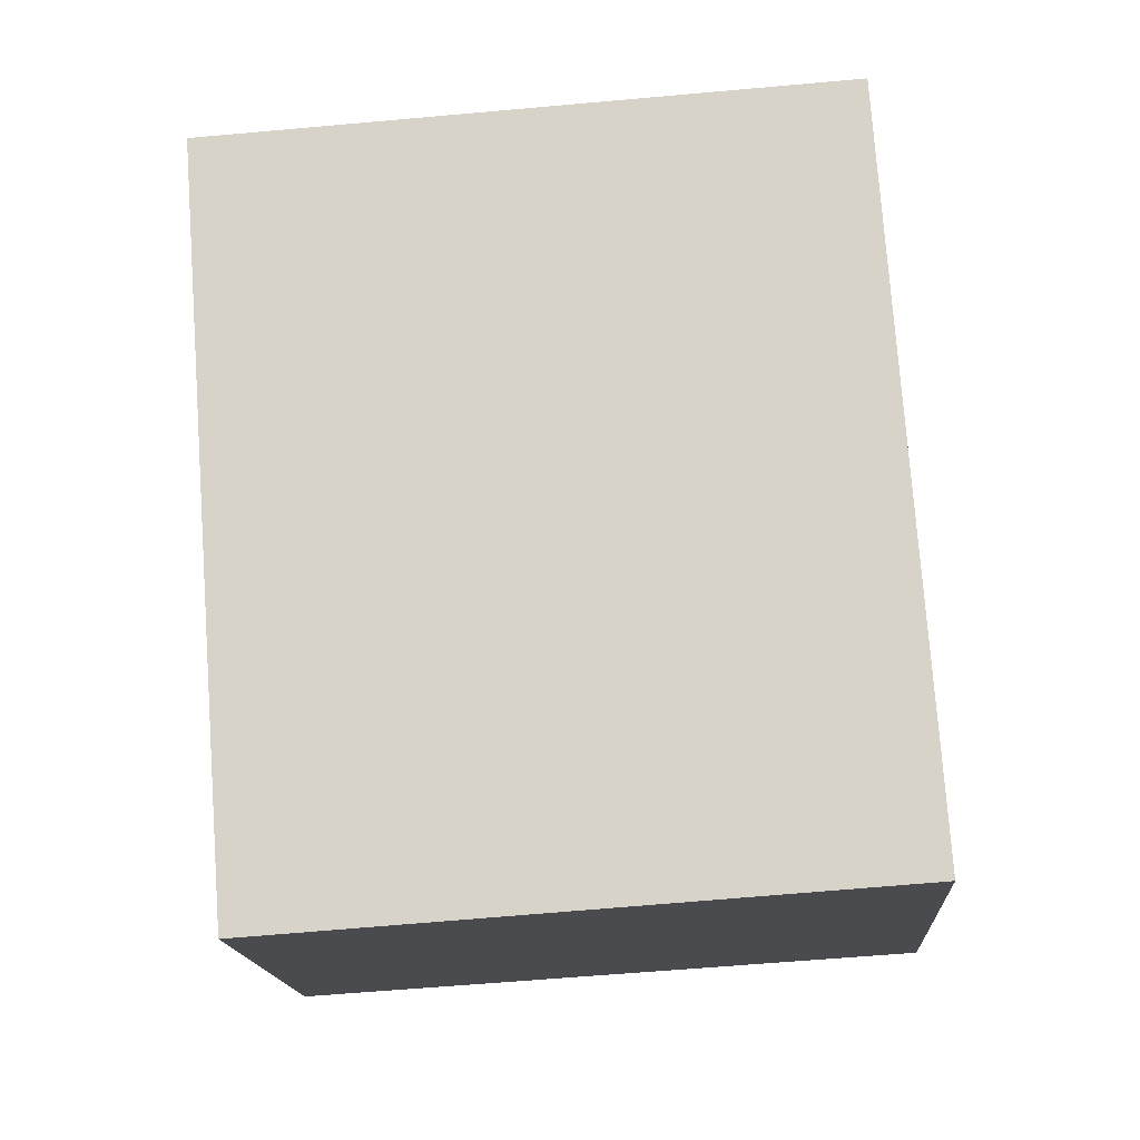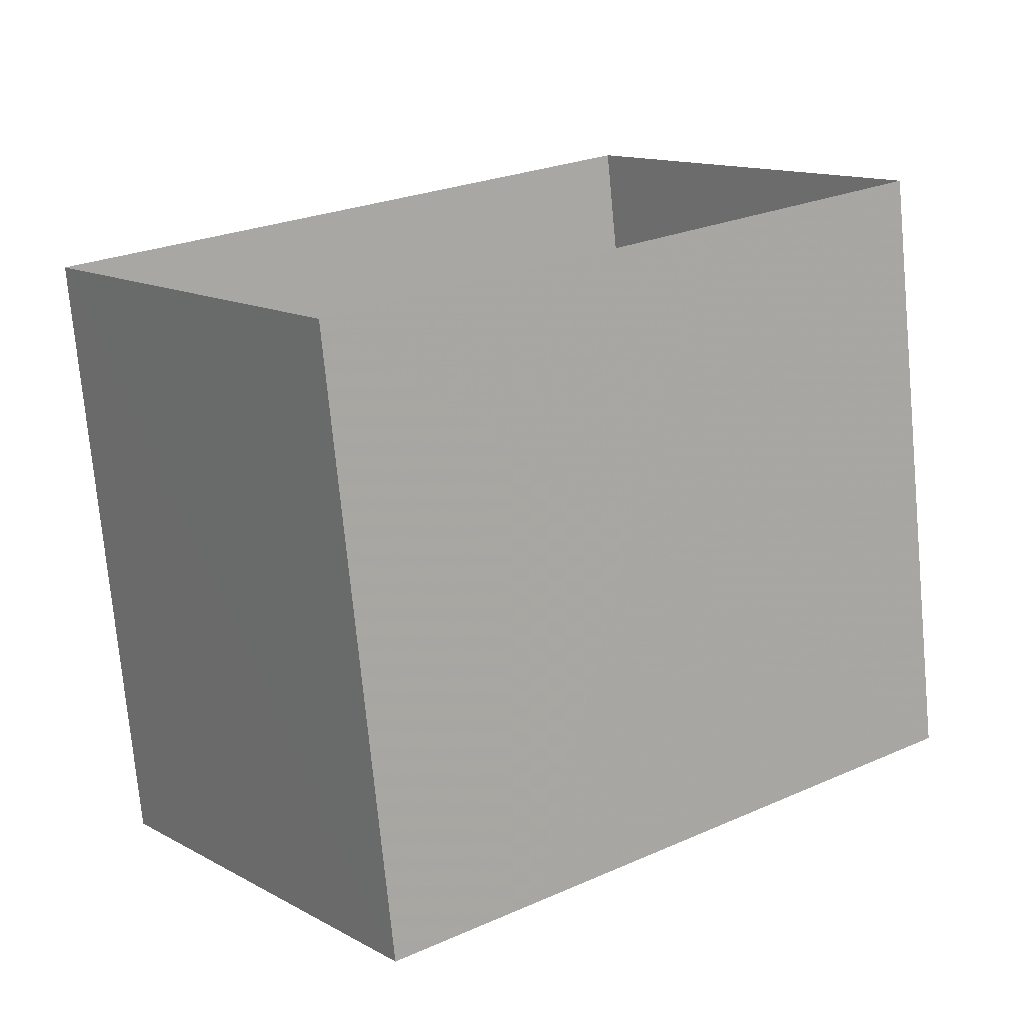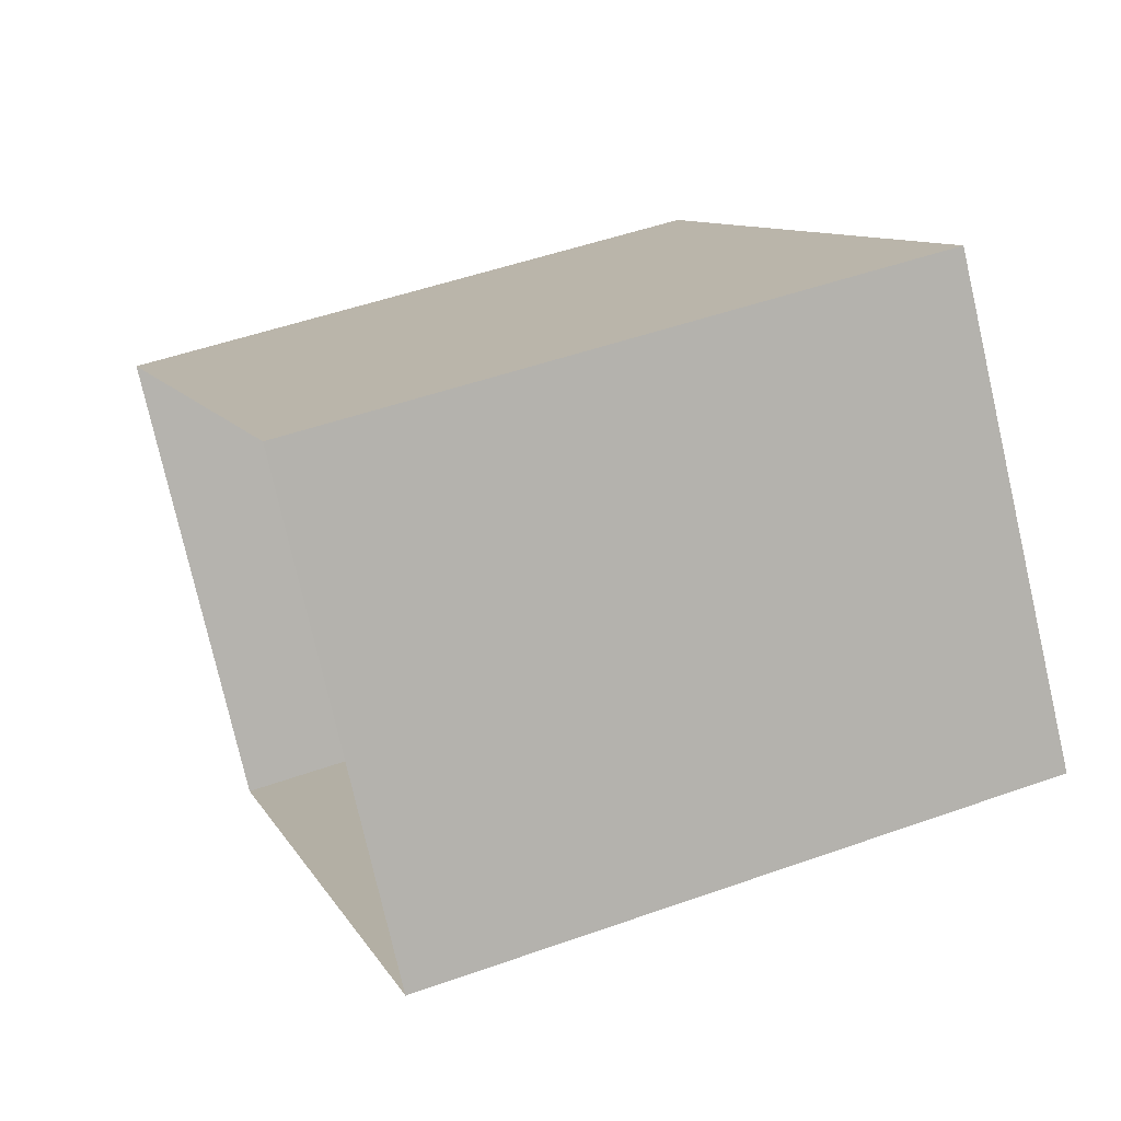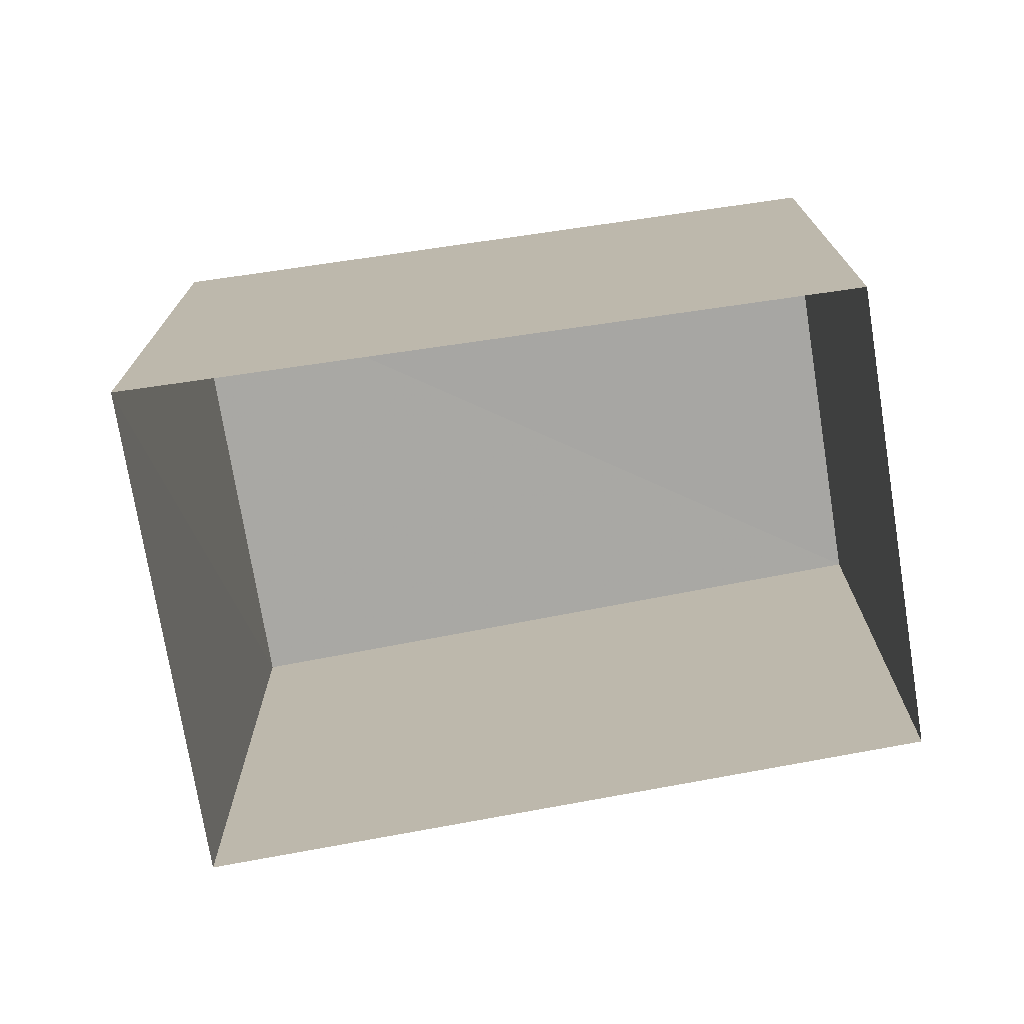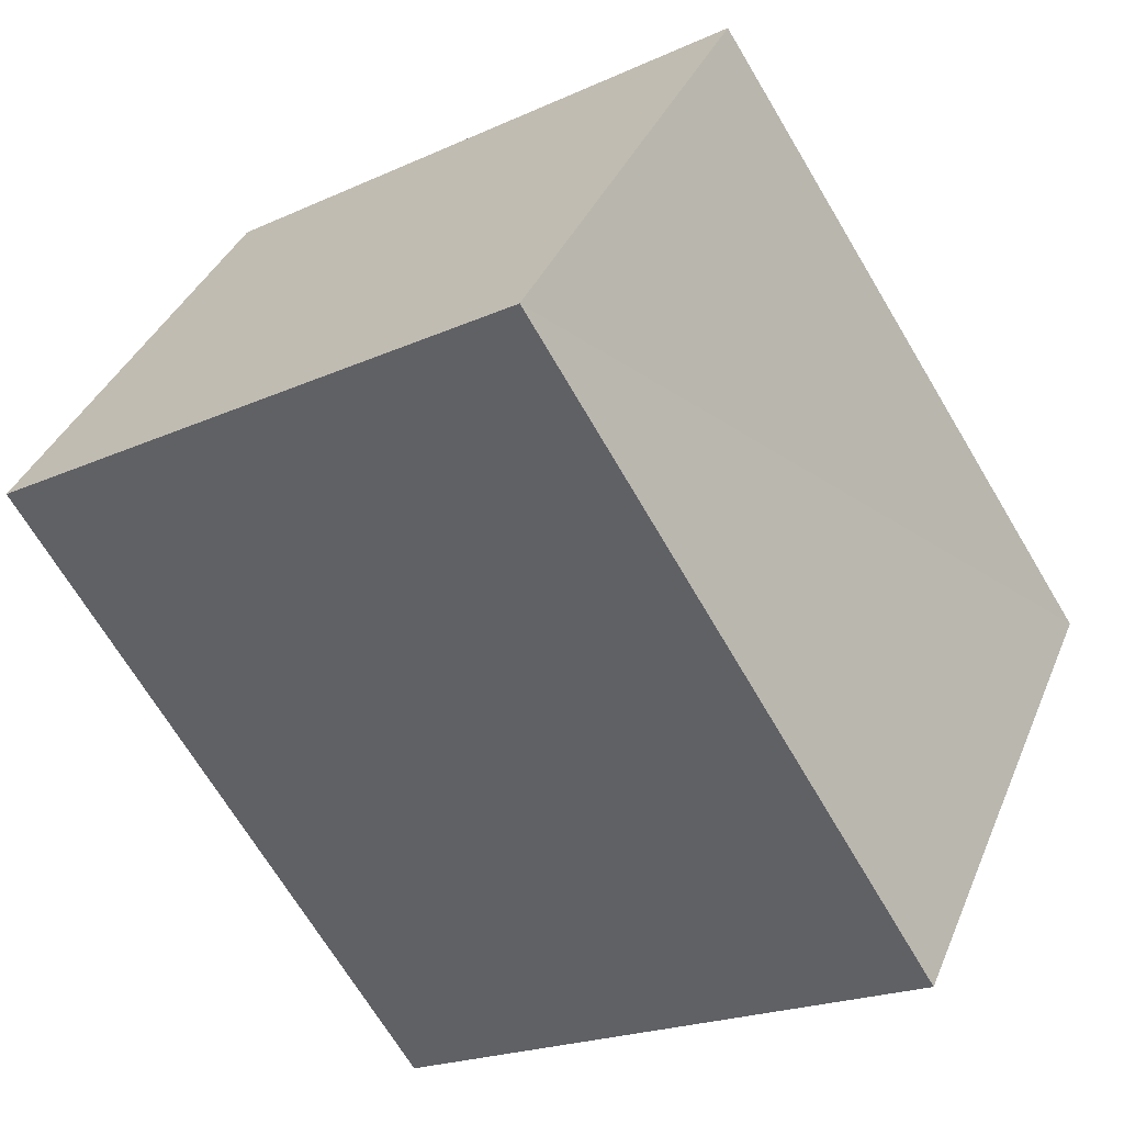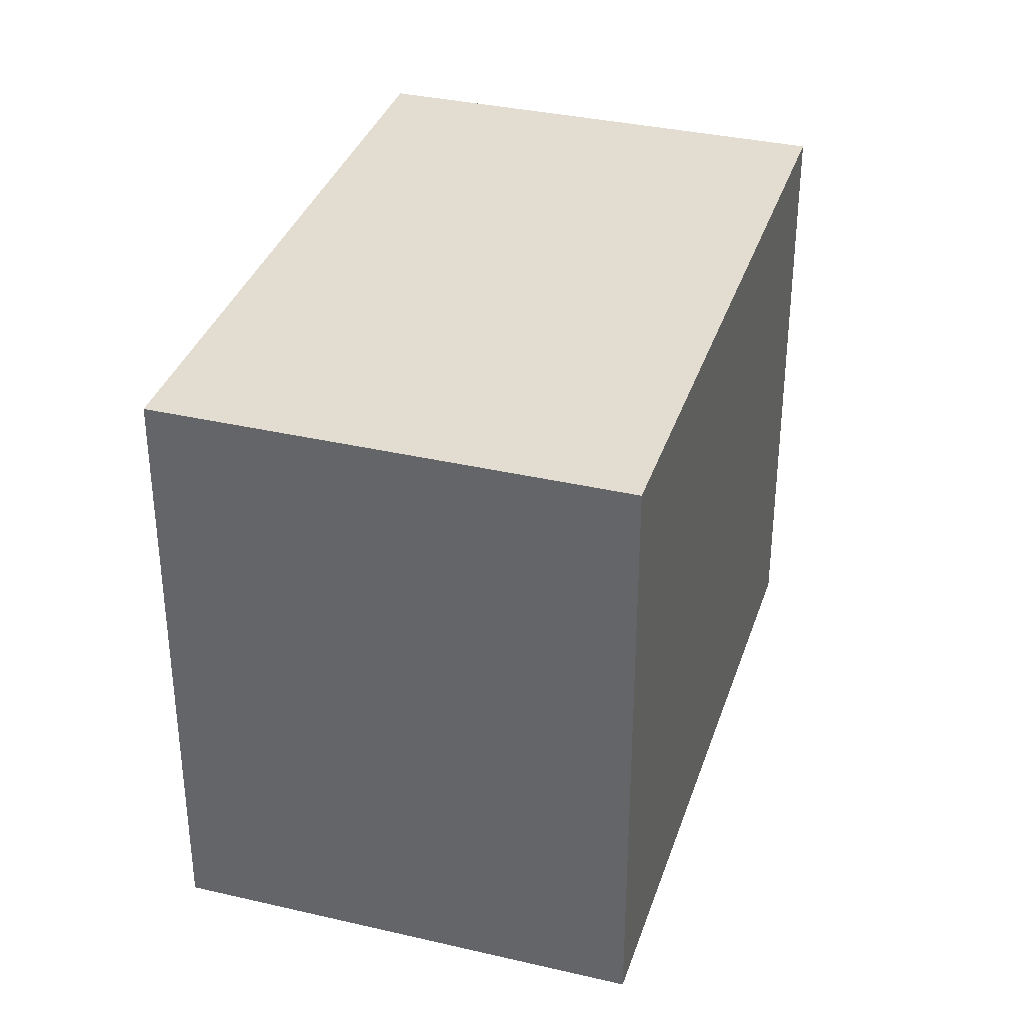
<metadata>
{"format":"obj","ext":"obj","renderer":"f3d","projection":"perspective","resolution":1024,"background":"white","views":[{"elev":-68.2,"azim":-84.7,"up":"+Y"},{"elev":-74.2,"azim":-174.5,"up":"+Y"},{"elev":48.1,"azim":-111.4,"up":"+Y"},{"elev":-74.4,"azim":152.2,"up":"+Z"},{"elev":-19.4,"azim":-50.8,"up":"+Y"},{"elev":35.0,"azim":-110.4,"up":"+Z"}]}
</metadata>
<code>
v 1.198e+05 7.871e+05 18.16
v 1.198e+05 7.871e+05 18.16
v 1.198e+05 7.871e+05 18.15
v 1.198e+05 7.871e+05 18.15
v 1.198e+05 7.871e+05 20.2
v 1.198e+05 7.871e+05 20.2
v 1.198e+05 7.871e+05 20.2
v 1.198e+05 7.871e+05 20.2
f 1 2 3
f 4 1 3
f 5 6 7
f 8 5 7
f 6 4 3
f 7 6 3
f 5 1 4
f 6 5 4
f 5 2 1
f 5 8 2
f 8 3 2
f 8 7 3

</code>
